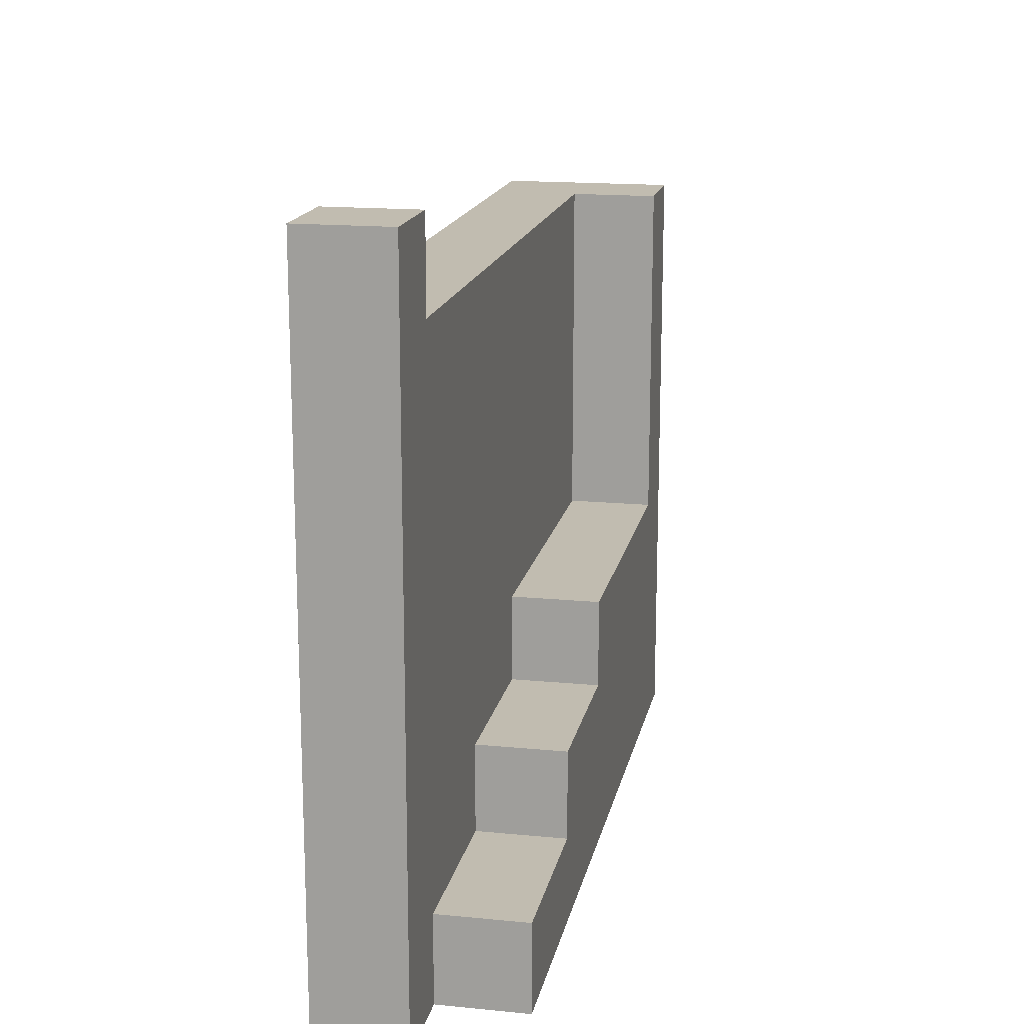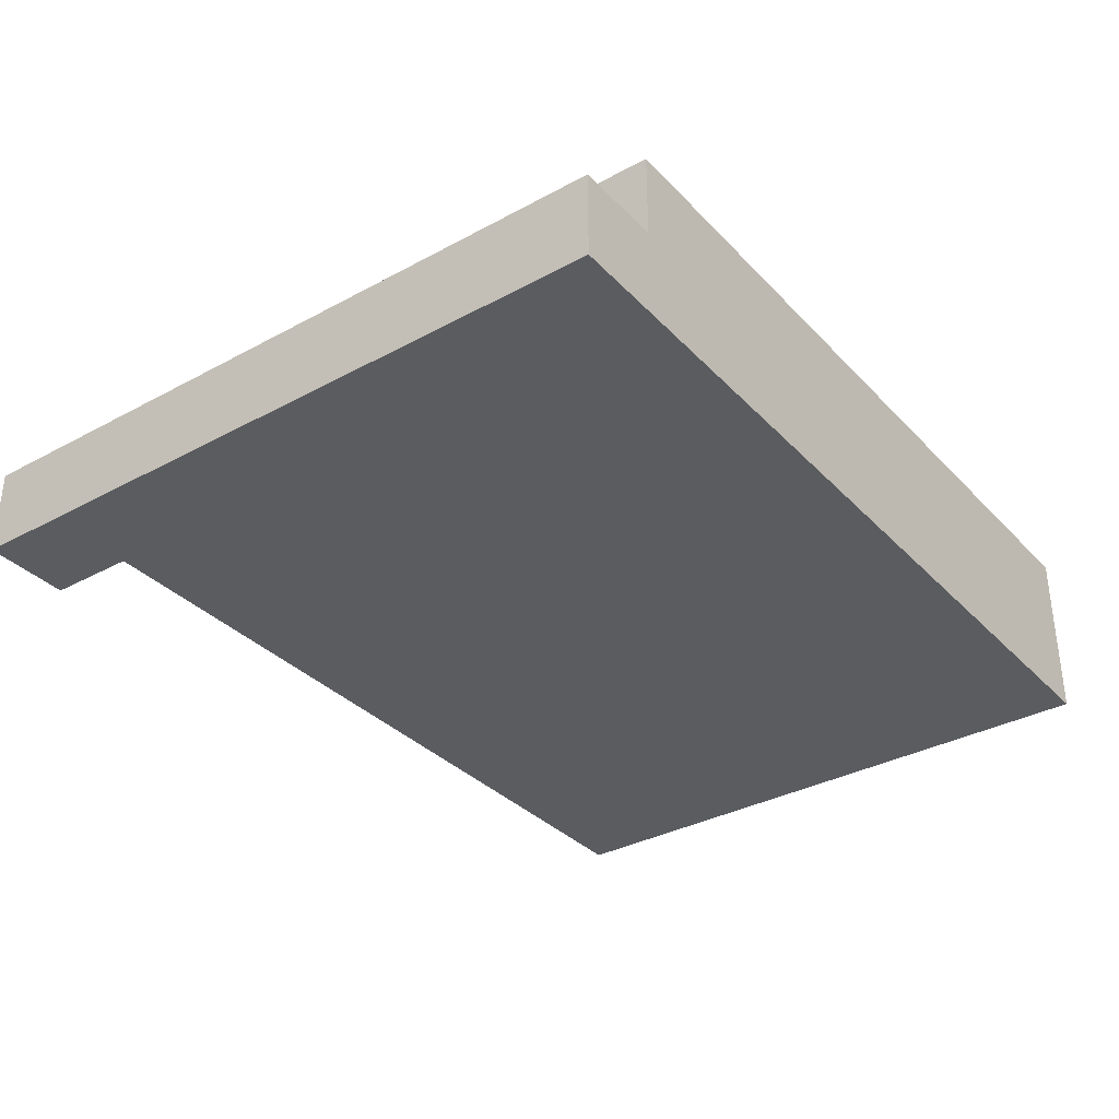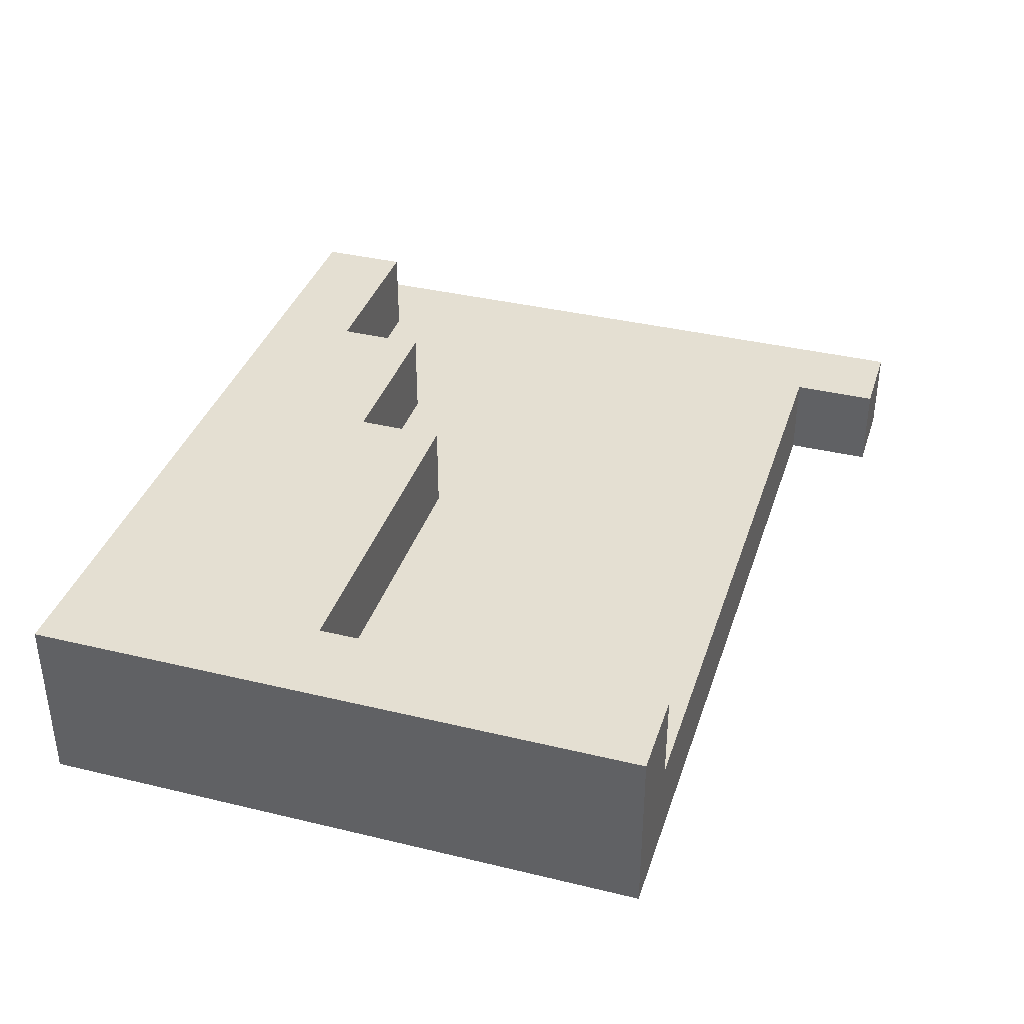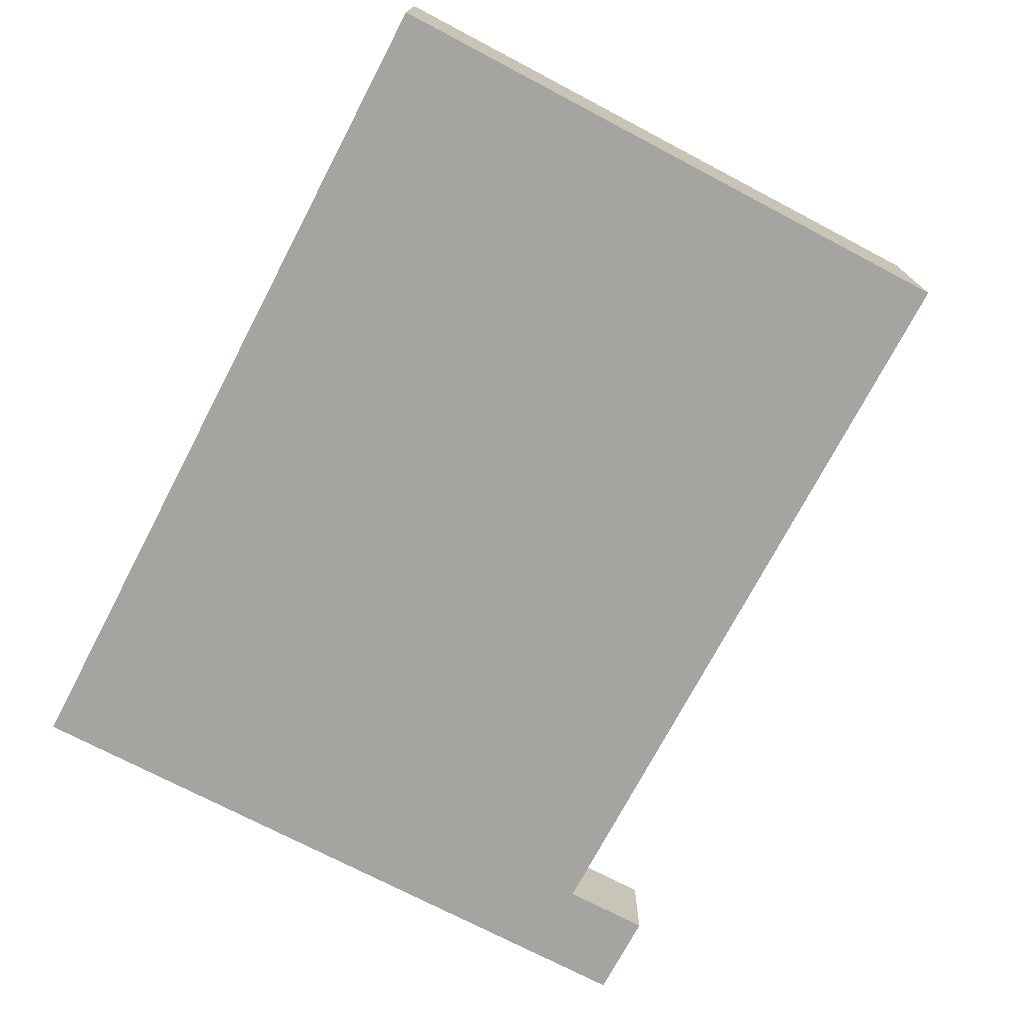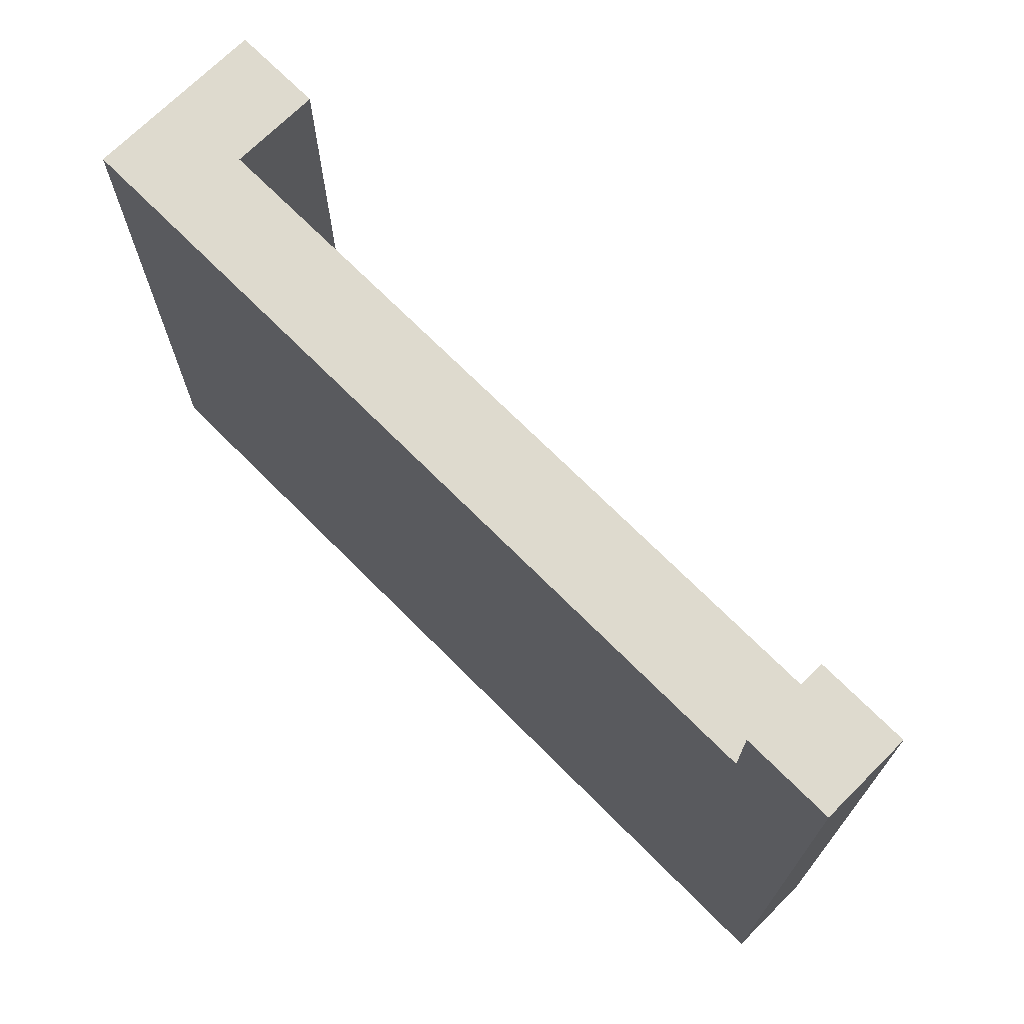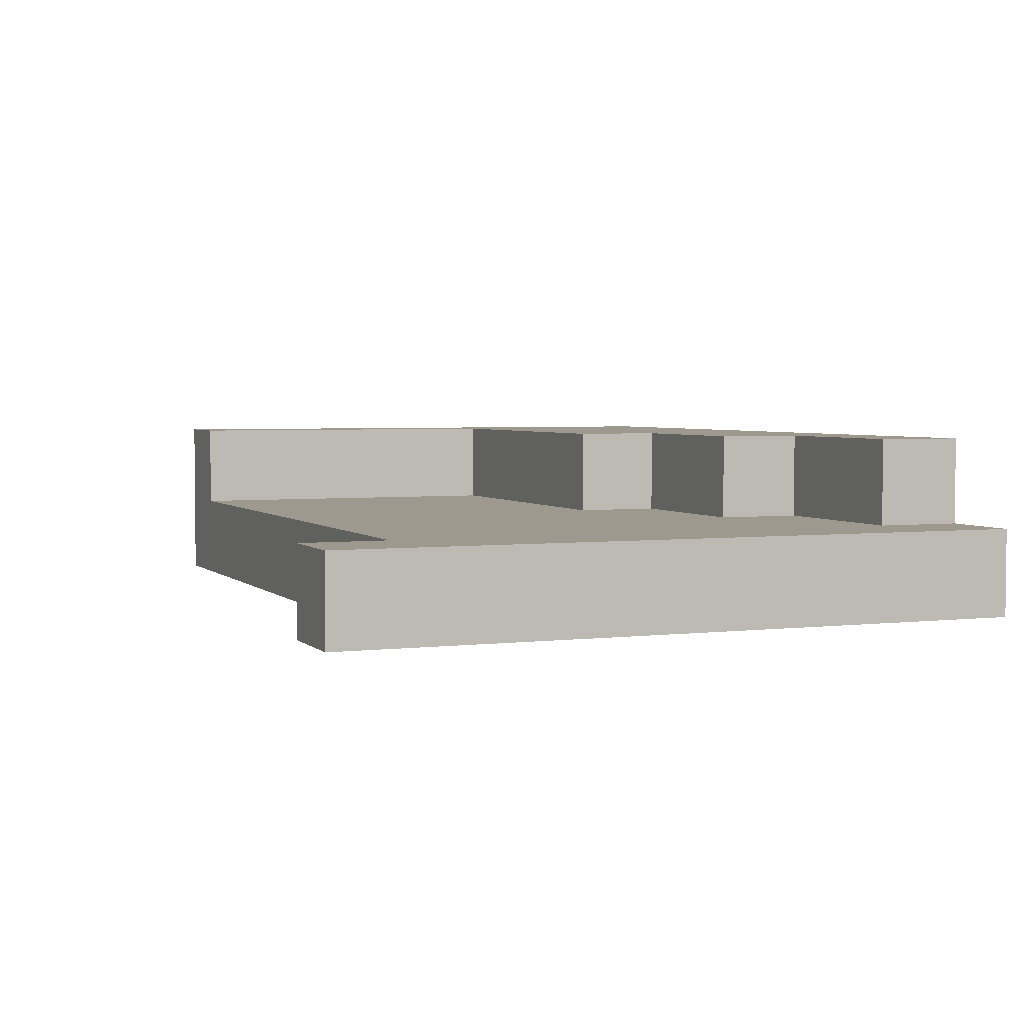
<metadata>
{"format":"obj","ext":"obj","renderer":"f3d","projection":"perspective","resolution":1024,"background":"white","views":[{"elev":16.4,"azim":101.3,"up":"+Z"},{"elev":-34.1,"azim":126.3,"up":"+Y"},{"elev":37.0,"azim":-72.7,"up":"+Y"},{"elev":-73.4,"azim":-117.7,"up":"+Y"},{"elev":71.1,"azim":45.1,"up":"+Z"},{"elev":3.5,"azim":67.9,"up":"+Y"}]}
</metadata>
<code>
o
v 0 -0.1 0.3
v 0 -0.1 -0.4
v 0 0.1 0.3
v 0 0.1 -0.4
v 0.9 -0.1 0.4
v 0.9 -0.1 0.3
v 0.9 0 0.4
v 0.9 0 0.3
v 0.1 0 0.3
v 0.1 0 -0.1
v 0.1 0.1 0.3
v 0.1 0.1 -0.1
v 0.5 0 -0.1
v 0.5 0 -0.2
v 0.5 0.1 -0.1
v 0.5 0.1 -0.2
v 0.7 0 -0.2
v 0.7 0 -0.3
v 0.7 0.1 -0.2
v 0.7 0.1 -0.3
v 0.9 0 -0.3
v 0.9 0 -0.4
v 0.9 0.1 -0.3
v 0.9 0.1 -0.4
v 1 -0.1 0.4
v 1 -0.1 0.3
v 1 -0.1 0.2
v 1 -0.1 0.1
v 1 -0.1 -0.1
v 1 -0.1 -0.4
v 1 0 0.4
v 1 0 0.3
v 1 0 0.2
v 1 0 0.1
v 1 0 -0.1
v 1 0 -0.4
v 0.9 -0.1 0.4
v 0.9 0 0.4
v 1 -0.1 0.4
v 1 0 0.4
v 0 -0.1 0.3
v 0 0.1 0.3
v 0.1 0 0.3
v 0.1 0.1 0.3
v 0.2 -0.1 0.3
v 0.2 0 0.3
v 0.3 -0.1 0.3
v 0.3 0 0.3
v 0.6 -0.1 0.3
v 0.6 0 0.3
v 0.7 -0.1 0.3
v 0.7 0 0.3
v 0.8 -0.1 0.3
v 0.8 0 0.3
v 0.9 -0.1 0.3
v 0.9 0 0.3
v 0.1 0 -0.1
v 0.1 0.1 -0.1
v 0.3 0 -0.1
v 0.3 0.1 -0.1
v 0.4 0 -0.1
v 0.4 0.1 -0.1
v 0.5 0 -0.1
v 0.5 0.1 -0.1
v 0.5 0 -0.2
v 0.5 0.1 -0.2
v 0.7 0 -0.2
v 0.7 0.1 -0.2
v 0.7 0 -0.3
v 0.7 0.1 -0.3
v 0.9 0 -0.3
v 0.9 0.1 -0.3
v 0 -0.1 -0.4
v 0 0.1 -0.4
v 0.5 0 -0.4
v 0.5 0.1 -0.4
v 0.6 -0.1 -0.4
v 0.6 0 -0.4
v 0.7 -0.1 -0.4
v 0.7 0.1 -0.4
v 0.9 -0.1 -0.4
v 0.9 0 -0.4
v 0.9 0.1 -0.4
v 1 -0.1 -0.4
v 1 0 -0.4
v 0.9 -0.1 0.4
v 1 -0.1 0.4
v 0 -0.1 0.3
v 0.2 -0.1 0.3
v 0.3 -0.1 0.3
v 0.6 -0.1 0.3
v 0.7 -0.1 0.3
v 0.8 -0.1 0.3
v 0.9 -0.1 0.3
v 1 -0.1 0.3
v 0.6 -0.1 0.2
v 0.7 -0.1 0.2
v 0.8 -0.1 0.2
v 0.9 -0.1 0.2
v 1 -0.1 0.2
v 0.2 -0.1 0.1
v 0.3 -0.1 0.1
v 0.4 -0.1 0.1
v 0.7 -0.1 0.1
v 0.8 -0.1 0.1
v 0.9 -0.1 0.1
v 1 -0.1 0.1
v 0.3 -0.1 -0.1
v 0.4 -0.1 -0.1
v 0.5 -0.1 -0.1
v 0.8 -0.1 -0.1
v 0.9 -0.1 -0.1
v 1 -0.1 -0.1
v 0.4 -0.1 -0.2
v 0.5 -0.1 -0.2
v 0.7 -0.1 -0.2
v 0.5 -0.1 -0.3
v 0.6 -0.1 -0.3
v 0 -0.1 -0.4
v 0.6 -0.1 -0.4
v 0.7 -0.1 -0.4
v 0.9 -0.1 -0.4
v 1 -0.1 -0.4
v 0.9 0 0.4
v 1 0 0.4
v 0.1 0 0.3
v 0.2 0 0.3
v 0.3 0 0.3
v 0.6 0 0.3
v 0.7 0 0.3
v 0.8 0 0.3
v 0.9 0 0.3
v 1 0 0.3
v 0.6 0 0.2
v 0.7 0 0.2
v 0.8 0 0.2
v 0.9 0 0.2
v 1 0 0.2
v 0.2 0 0.1
v 0.3 0 0.1
v 0.4 0 0.1
v 0.7 0 0.1
v 0.8 0 0.1
v 0.9 0 0.1
v 1 0 0.1
v 0.1 0 -0.1
v 0.3 0 -0.1
v 0.4 0 -0.1
v 0.5 0 -0.1
v 0.8 0 -0.1
v 0.9 0 -0.1
v 1 0 -0.1
v 0.5 0 -0.2
v 0.7 0 -0.2
v 0.7 0 -0.3
v 0.9 0 -0.3
v 0.9 0 -0.4
v 1 0 -0.4
v 0 0.1 0.3
v 0.1 0.1 0.3
v 0.1 0.1 -0.1
v 0.3 0.1 -0.1
v 0.4 0.1 -0.1
v 0.5 0.1 -0.1
v 0.3 0.1 -0.2
v 0.4 0.1 -0.2
v 0.5 0.1 -0.2
v 0.7 0.1 -0.2
v 0.4 0.1 -0.3
v 0.5 0.1 -0.3
v 0.7 0.1 -0.3
v 0.9 0.1 -0.3
v 0 0.1 -0.4
v 0.5 0.1 -0.4
v 0.7 0.1 -0.4
v 0.9 0.1 -0.4
f 3 2 1
f 4 2 3
f 7 6 5
f 8 6 7
f 9 10 11
f 11 10 12
f 13 14 15
f 15 14 16
f 17 18 19
f 19 18 20
f 21 22 23
f 23 22 24
f 25 26 31
f 26 27 32
f 31 26 32
f 27 28 33
f 32 27 33
f 28 29 34
f 33 28 34
f 29 30 35
f 34 29 35
f 35 30 36
f 39 38 37
f 40 38 39
f 43 42 41
f 44 42 43
f 45 43 41
f 46 43 45
f 47 46 45
f 48 46 47
f 49 48 47
f 50 48 49
f 51 50 49
f 52 50 51
f 53 52 51
f 54 52 53
f 55 54 53
f 56 54 55
f 59 58 57
f 60 58 59
f 61 60 59
f 62 60 61
f 63 62 61
f 64 62 63
f 67 66 65
f 68 66 67
f 71 70 69
f 72 70 71
f 73 74 75
f 75 74 76
f 73 75 77
f 75 76 78
f 77 75 78
f 77 78 79
f 78 76 80
f 79 78 80
f 79 80 81
f 81 80 82
f 82 80 83
f 81 82 84
f 84 82 85
f 94 87 86
f 95 87 94
f 96 91 90
f 96 92 91
f 97 93 92
f 97 92 96
f 98 94 93
f 98 93 97
f 99 95 94
f 99 94 98
f 100 95 99
f 101 89 88
f 101 90 89
f 102 96 90
f 102 90 101
f 102 97 96
f 103 97 102
f 104 98 97
f 104 97 103
f 105 99 98
f 105 98 104
f 106 100 99
f 106 99 105
f 107 100 106
f 108 103 102
f 108 102 101
f 109 105 104
f 109 103 108
f 109 104 103
f 110 105 109
f 111 106 105
f 111 105 110
f 112 107 106
f 112 106 111
f 113 107 112
f 114 110 109
f 114 109 108
f 115 111 110
f 115 110 114
f 115 112 111
f 116 112 115
f 117 115 114
f 117 116 115
f 118 116 117
f 119 101 88
f 119 108 101
f 119 118 117
f 119 117 114
f 119 114 108
f 120 116 118
f 120 118 119
f 121 112 116
f 121 116 120
f 122 113 112
f 122 112 121
f 123 113 122
f 124 125 132
f 132 125 133
f 128 129 134
f 129 130 134
f 130 131 135
f 134 130 135
f 131 132 136
f 135 131 136
f 132 133 137
f 136 132 137
f 137 133 138
f 126 127 139
f 127 128 139
f 128 134 140
f 139 128 140
f 134 135 140
f 140 135 141
f 135 136 142
f 141 135 142
f 136 137 143
f 142 136 143
f 137 138 144
f 143 137 144
f 144 138 145
f 126 139 146
f 139 140 146
f 140 141 147
f 146 140 147
f 142 143 148
f 147 141 148
f 141 142 148
f 148 143 149
f 143 144 150
f 149 143 150
f 144 145 151
f 150 144 151
f 151 145 152
f 149 150 153
f 150 151 153
f 153 151 154
f 154 151 155
f 151 152 156
f 155 151 156
f 156 152 157
f 157 152 158
f 159 160 161
f 161 162 165
f 162 163 165
f 163 164 166
f 165 163 166
f 166 164 167
f 165 166 169
f 166 167 169
f 167 168 170
f 169 167 170
f 170 168 171
f 159 161 173
f 161 165 173
f 165 169 173
f 169 170 173
f 170 171 174
f 173 170 174
f 171 172 175
f 174 171 175
f 175 172 176

</code>
